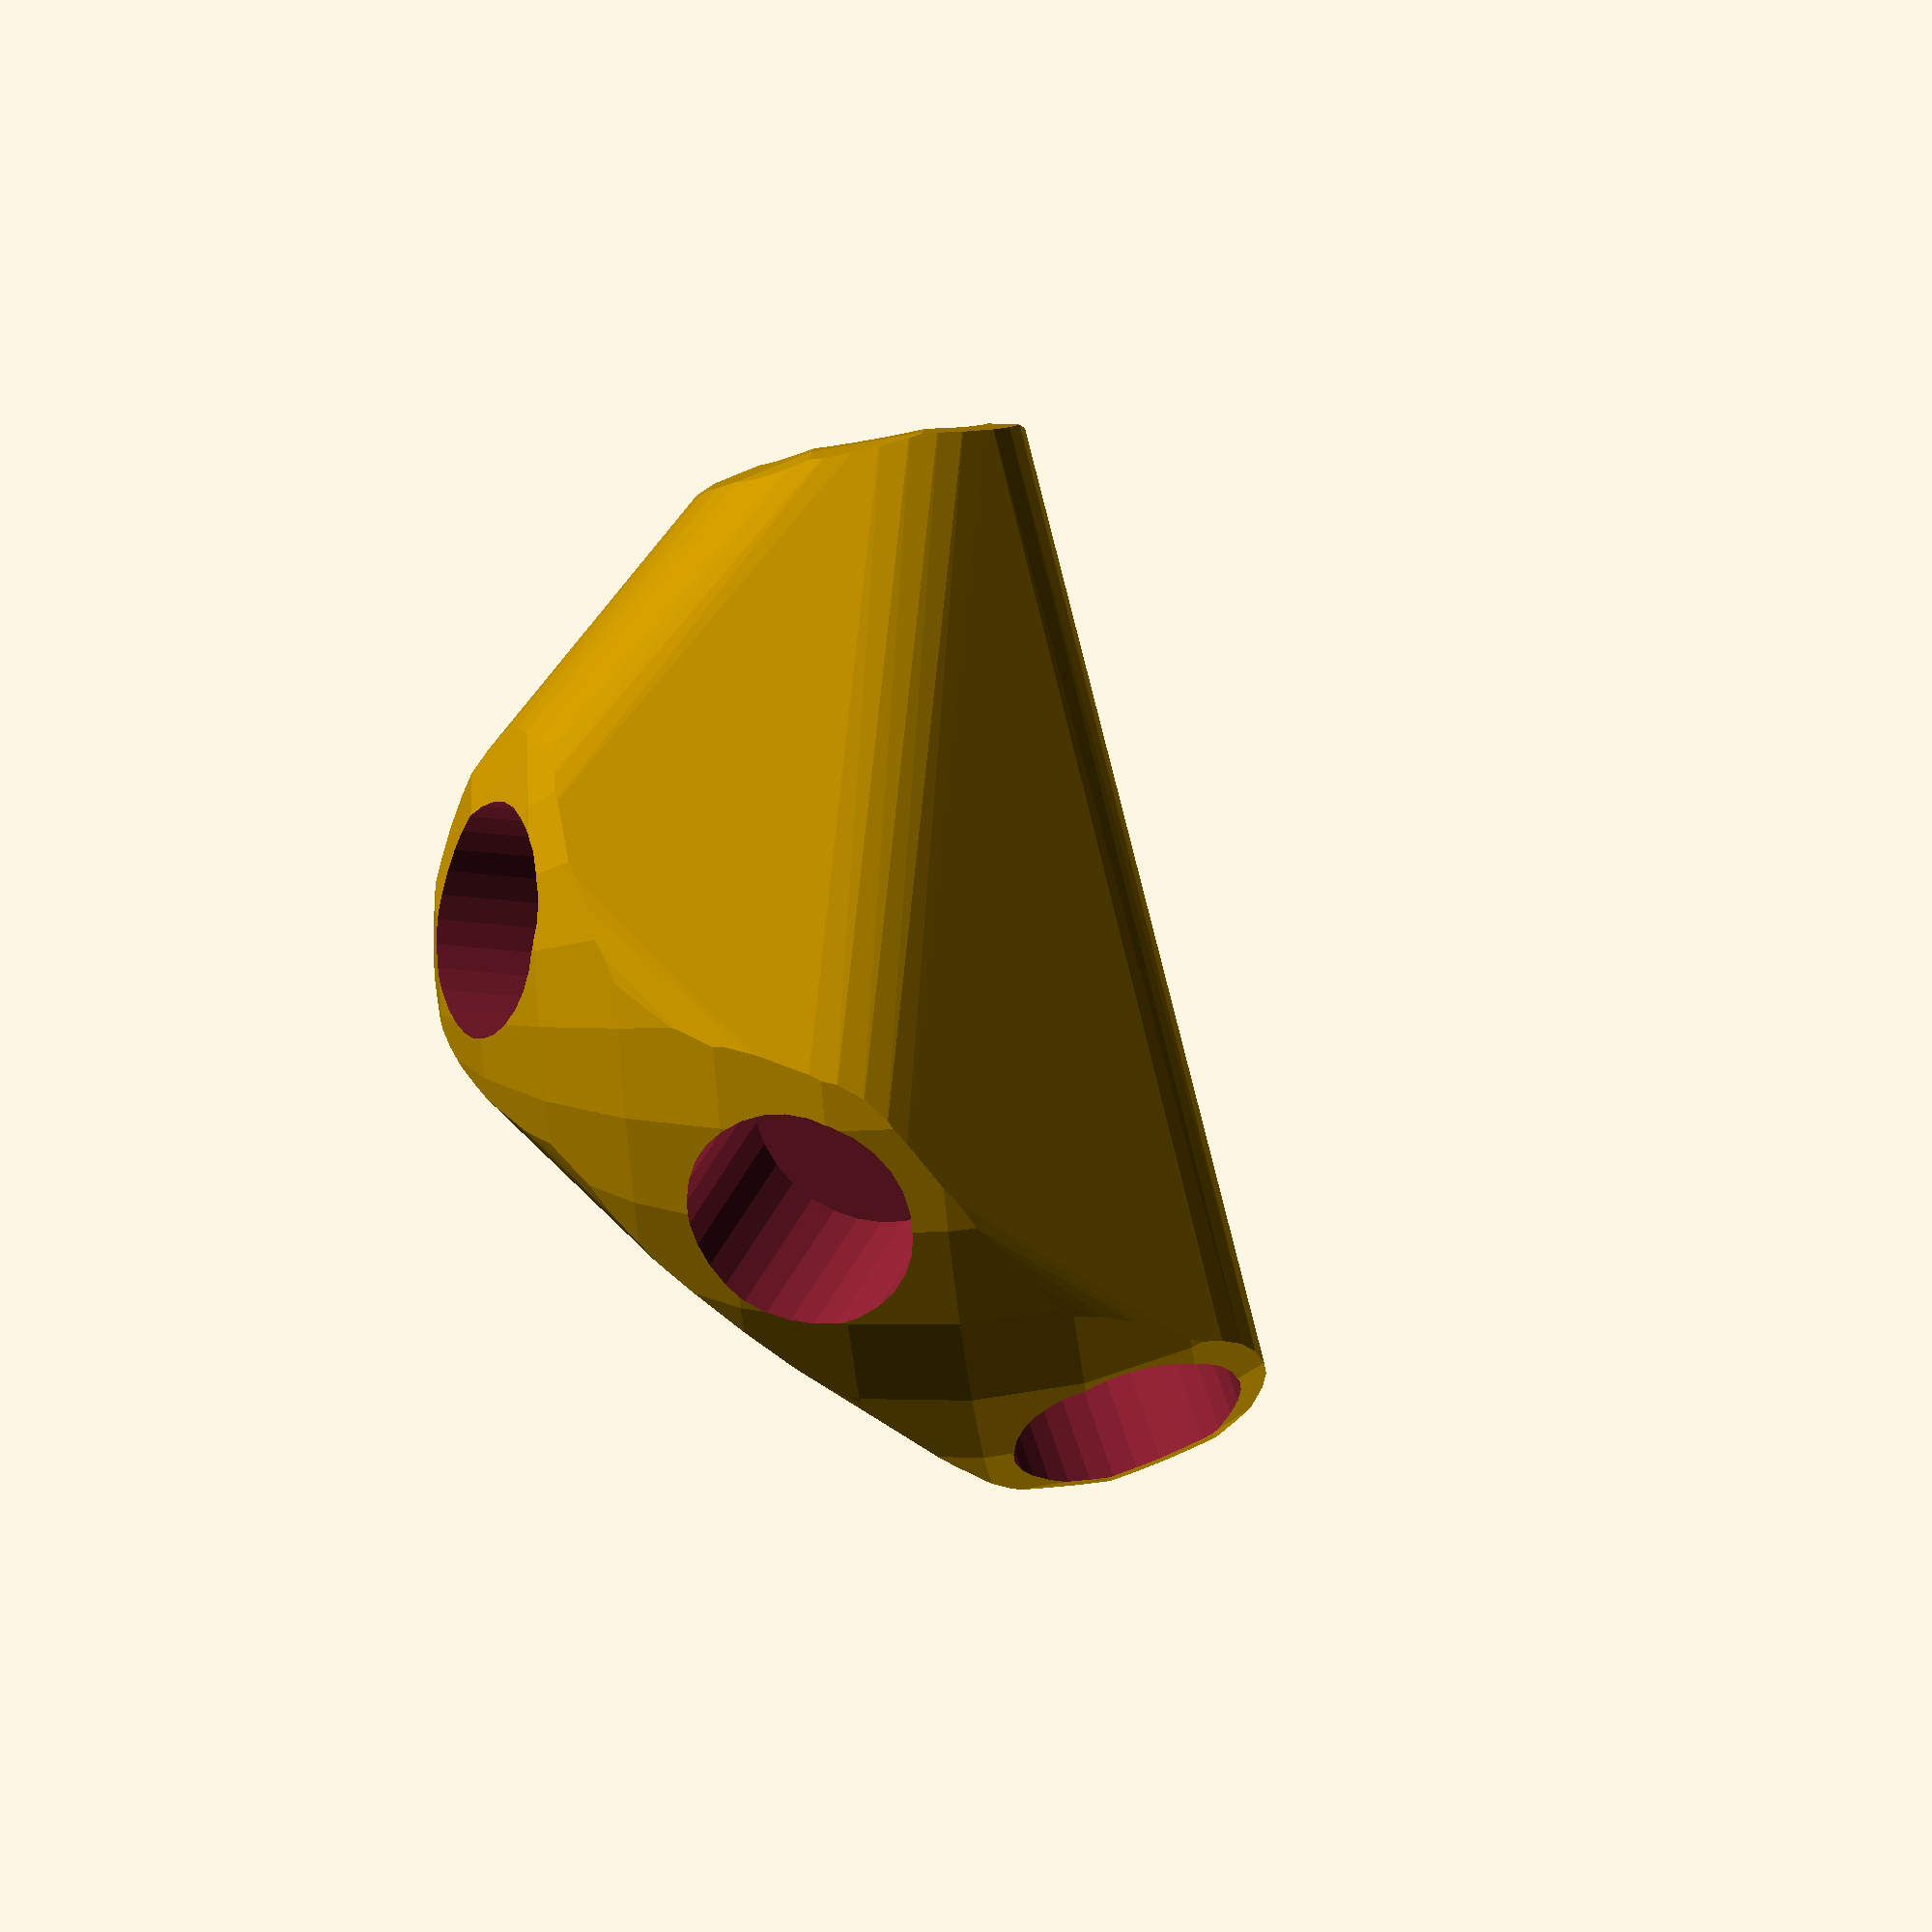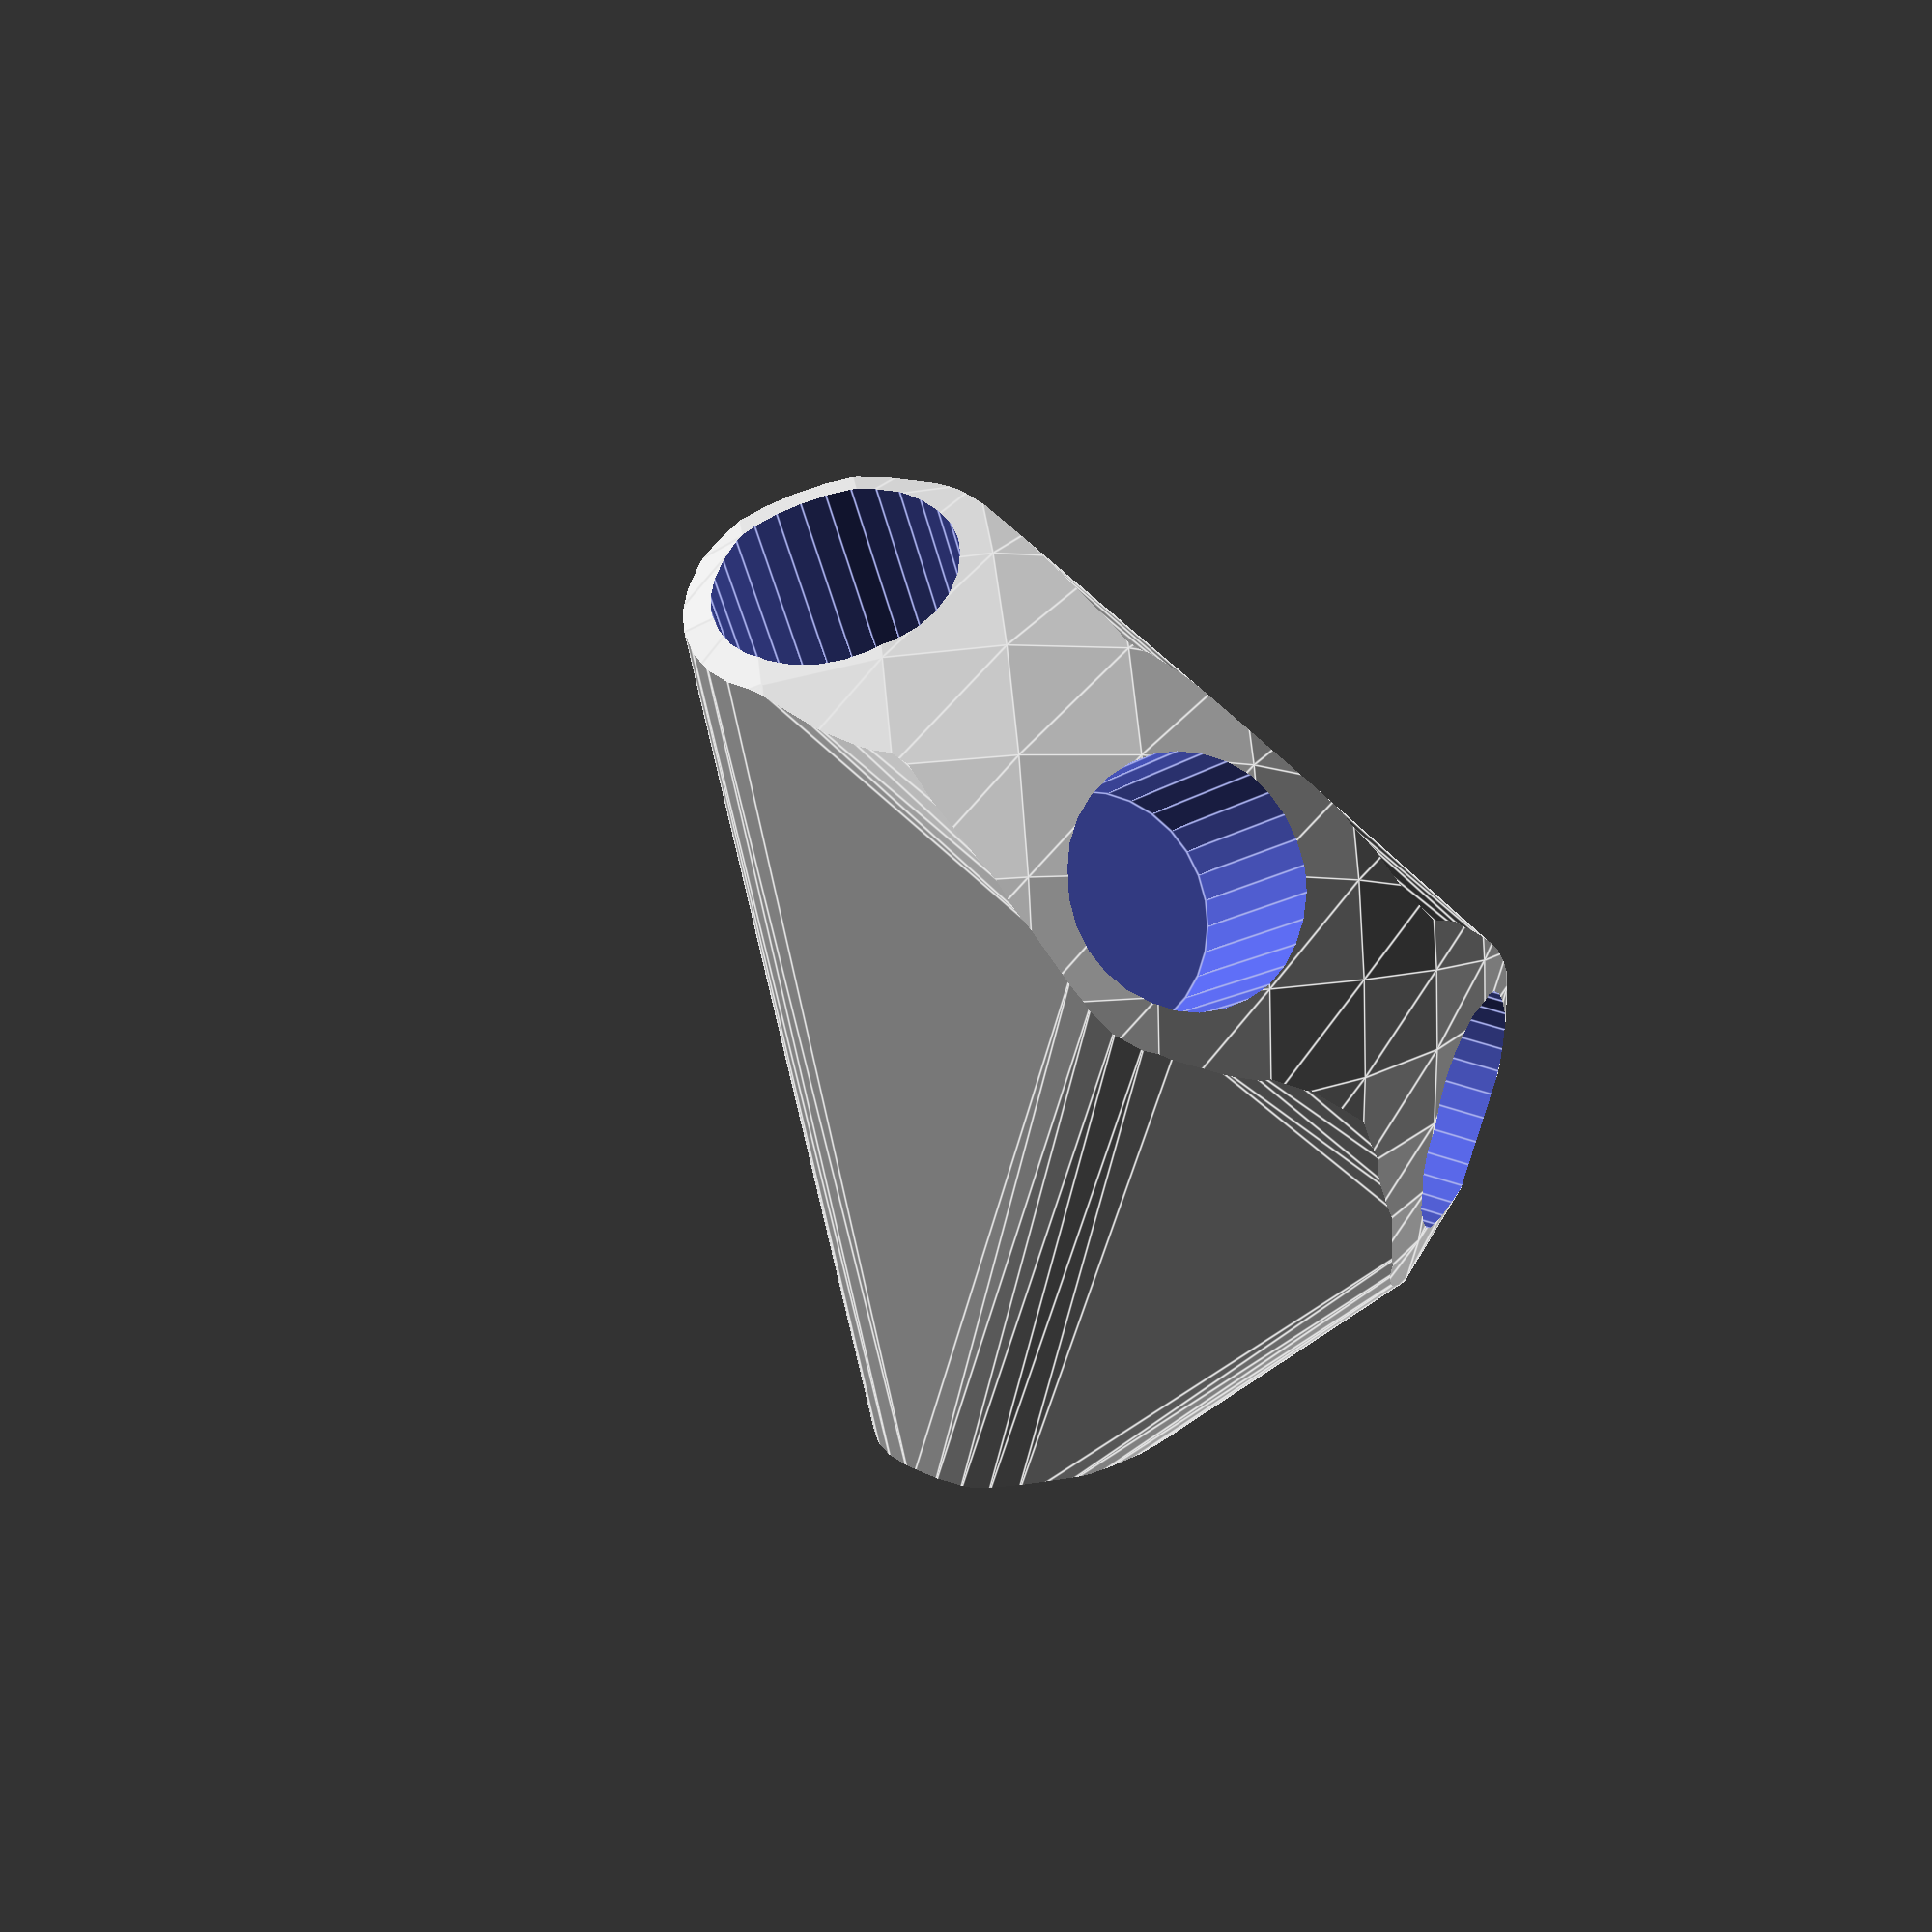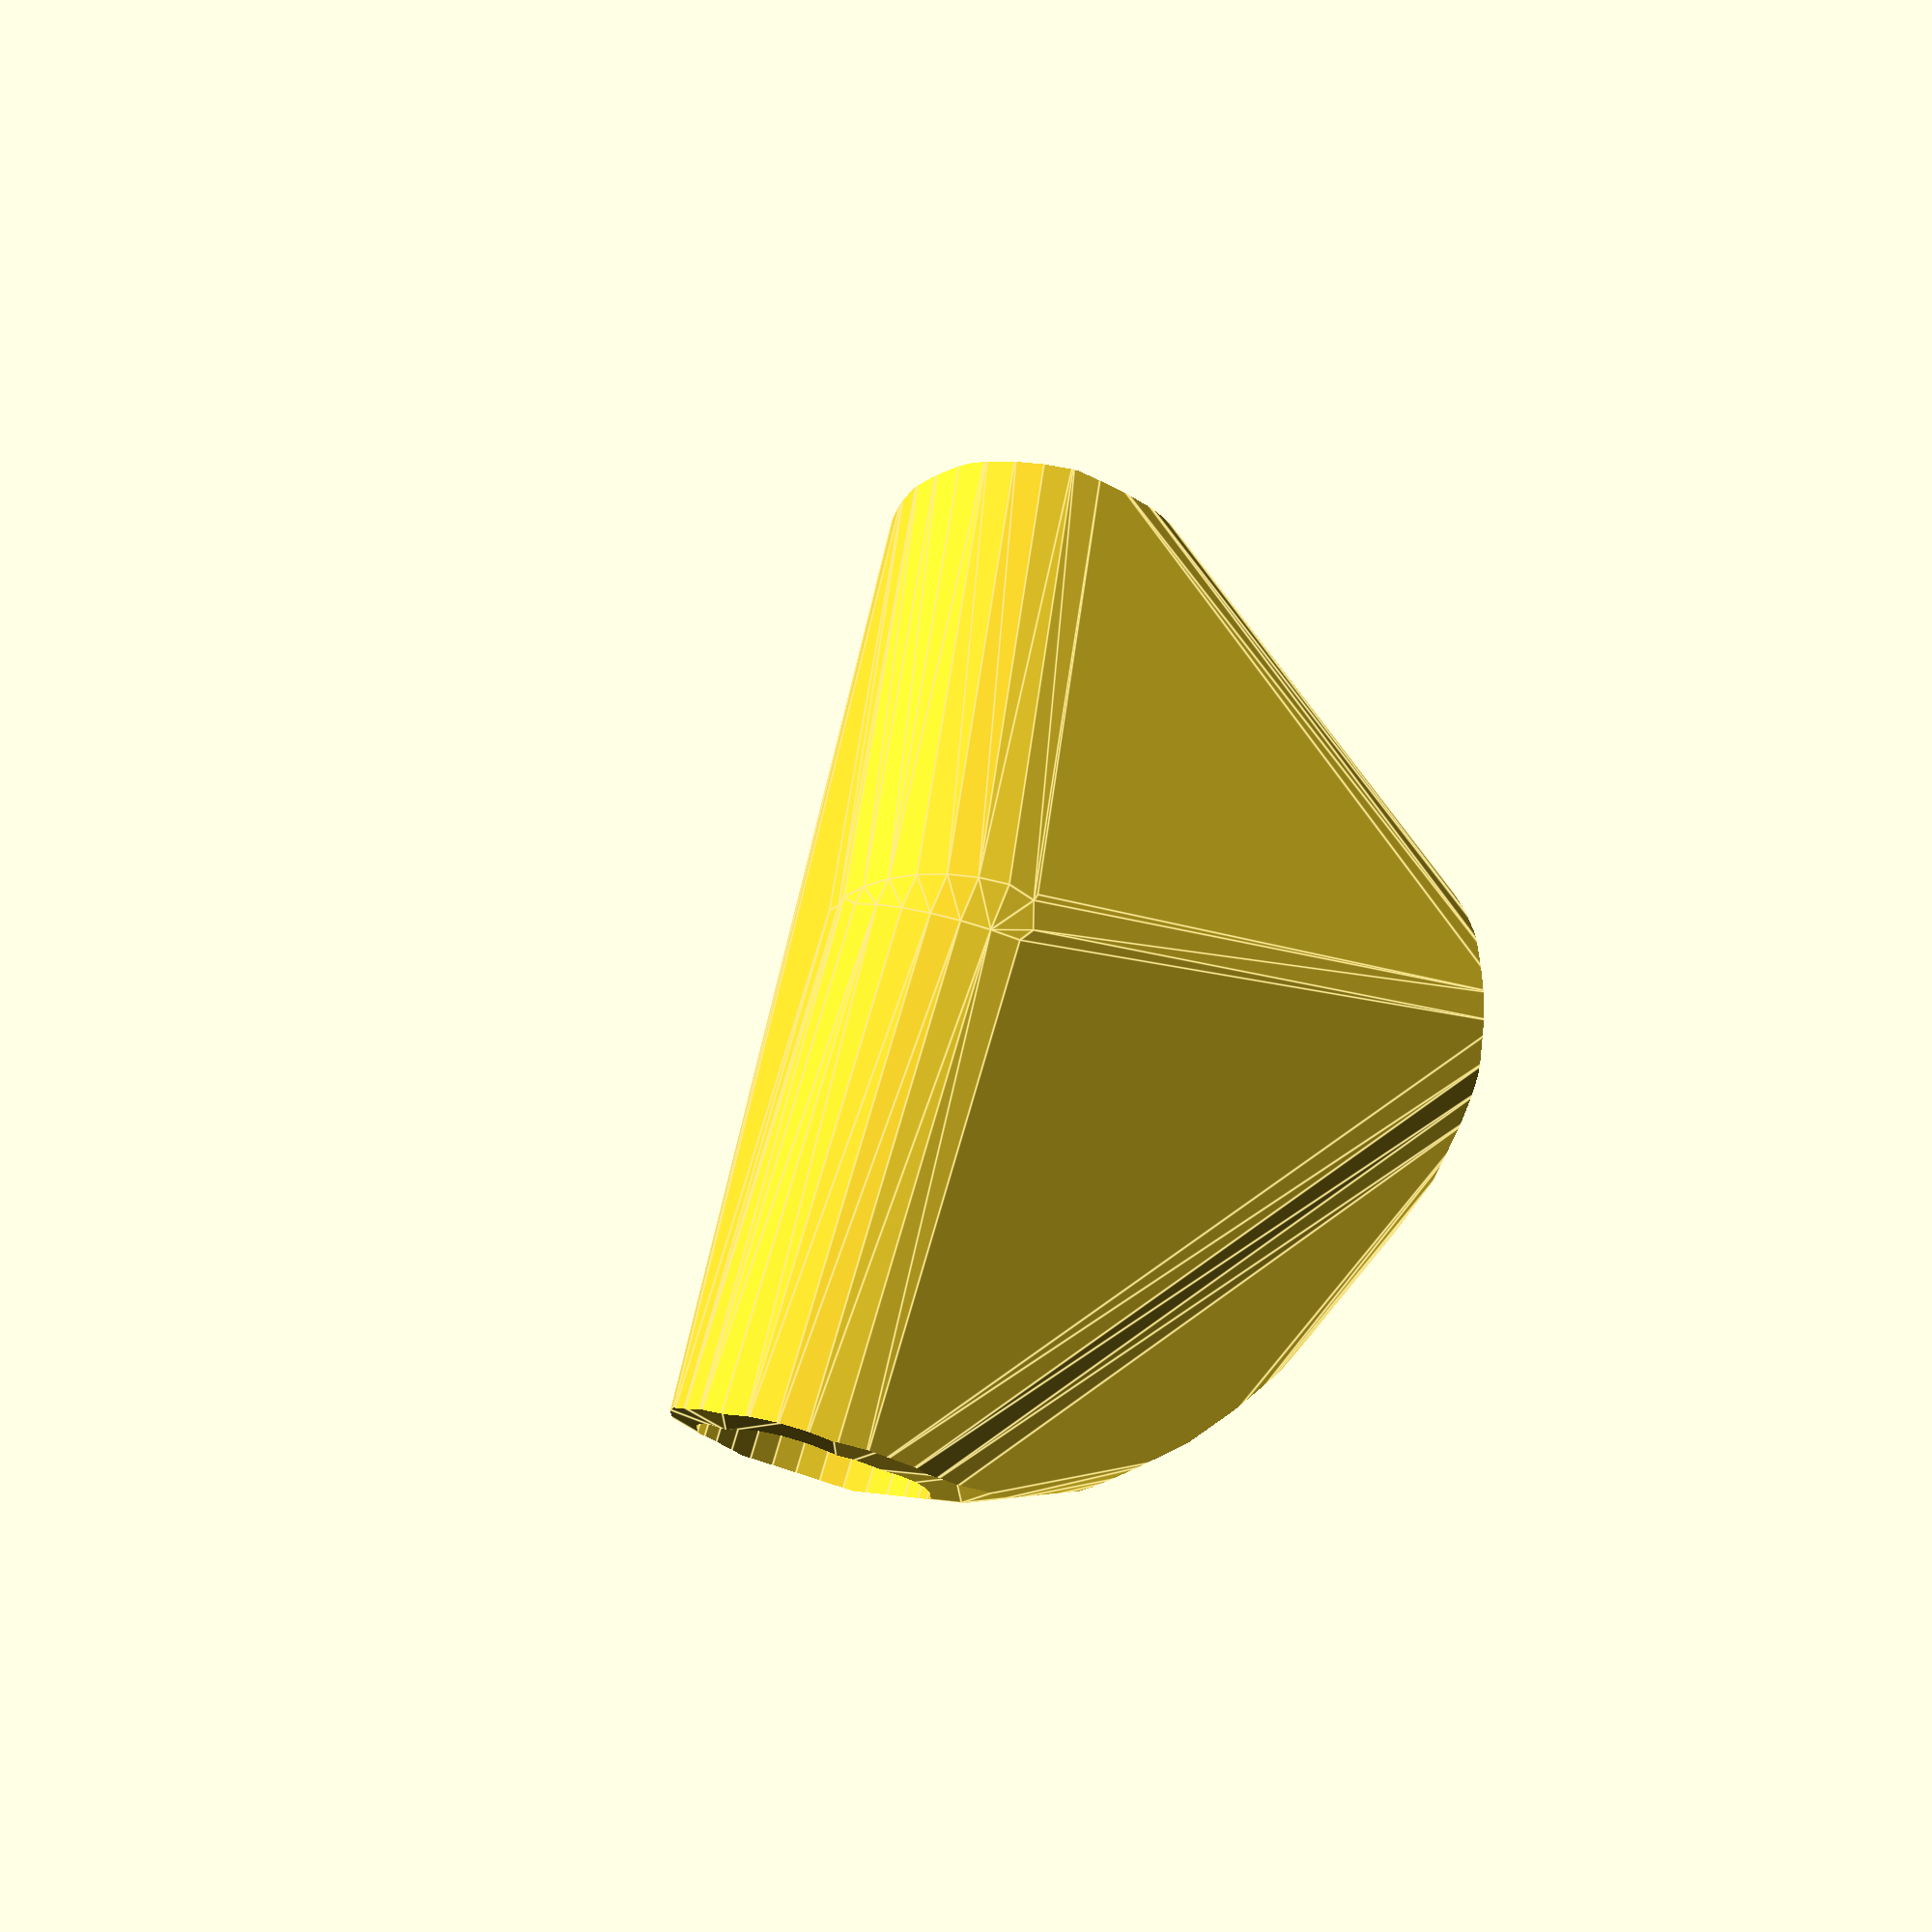
<openscad>


difference() {
	intersection() {
		hull() {
			rotate(a = -150.5328343081, v = [0.4733274638, 0.1339814529, -0.0000000000]) {
				rotate(a = -90.0000000000, v = [0.3062393065, 0.9519545615, -0.0000000000]) {
					cylinder(h = 60, r = 16.2000000000);
				}
			}
			rotate(a = -150.5328343081, v = [0.4733274638, 0.1339814529, -0.0000000000]) {
				rotate(a = -90.0000000000, v = [0.0494204846, -0.9987780613, 0.0000000000]) {
					cylinder(h = 60, r = 16.2000000000);
				}
			}
			rotate(a = -150.5328343081, v = [0.4733274638, 0.1339814529, -0.0000000000]) {
				rotate(a = -133.4303559138, v = [0.5183142494, 0.5086571451, -0.0000000000]) {
					cylinder(h = 60, r = 16.2000000000);
				}
			}
			rotate(a = -150.5328343081, v = [0.4733274638, 0.1339814529, -0.0000000000]) {
				rotate(a = -167.9994481359, v = [0.0315492145, -0.2055135907, 0.0000000000]) {
					cylinder(h = 60, r = 16.2000000000);
				}
			}
		}
		sphere(r = 60);
	}
	union() {
		rotate(a = -150.5328343081, v = [0.4733274638, 0.1339814529, -0.0000000000]) {
			rotate(a = -90.0000000000, v = [0.3062393065, 0.9519545615, -0.0000000000]) {
				translate(v = [0, 0, 35]) {
					cylinder(h = 100, r = 13.2000000000);
				}
			}
		}
		rotate(a = -150.5328343081, v = [0.4733274638, 0.1339814529, -0.0000000000]) {
			rotate(a = -90.0000000000, v = [0.0494204846, -0.9987780613, 0.0000000000]) {
				translate(v = [0, 0, 35]) {
					cylinder(h = 100, r = 13.2000000000);
				}
			}
		}
		rotate(a = -150.5328343081, v = [0.4733274638, 0.1339814529, -0.0000000000]) {
			rotate(a = -133.4303559138, v = [0.5183142494, 0.5086571451, -0.0000000000]) {
				translate(v = [0, 0, 35]) {
					cylinder(h = 100, r = 13.2000000000);
				}
			}
		}
		rotate(a = -150.5328343081, v = [0.4733274638, 0.1339814529, -0.0000000000]) {
			rotate(a = -167.9994481359, v = [0.0315492145, -0.2055135907, 0.0000000000]) {
				translate(v = [0, 0, 35]) {
					cylinder(h = 100, r = 13.2000000000);
				}
			}
		}
	}
}
</openscad>
<views>
elev=220.3 azim=153.7 roll=83.9 proj=o view=wireframe
elev=158.3 azim=293.7 roll=277.1 proj=p view=edges
elev=6.4 azim=324.0 roll=272.7 proj=p view=edges
</views>
